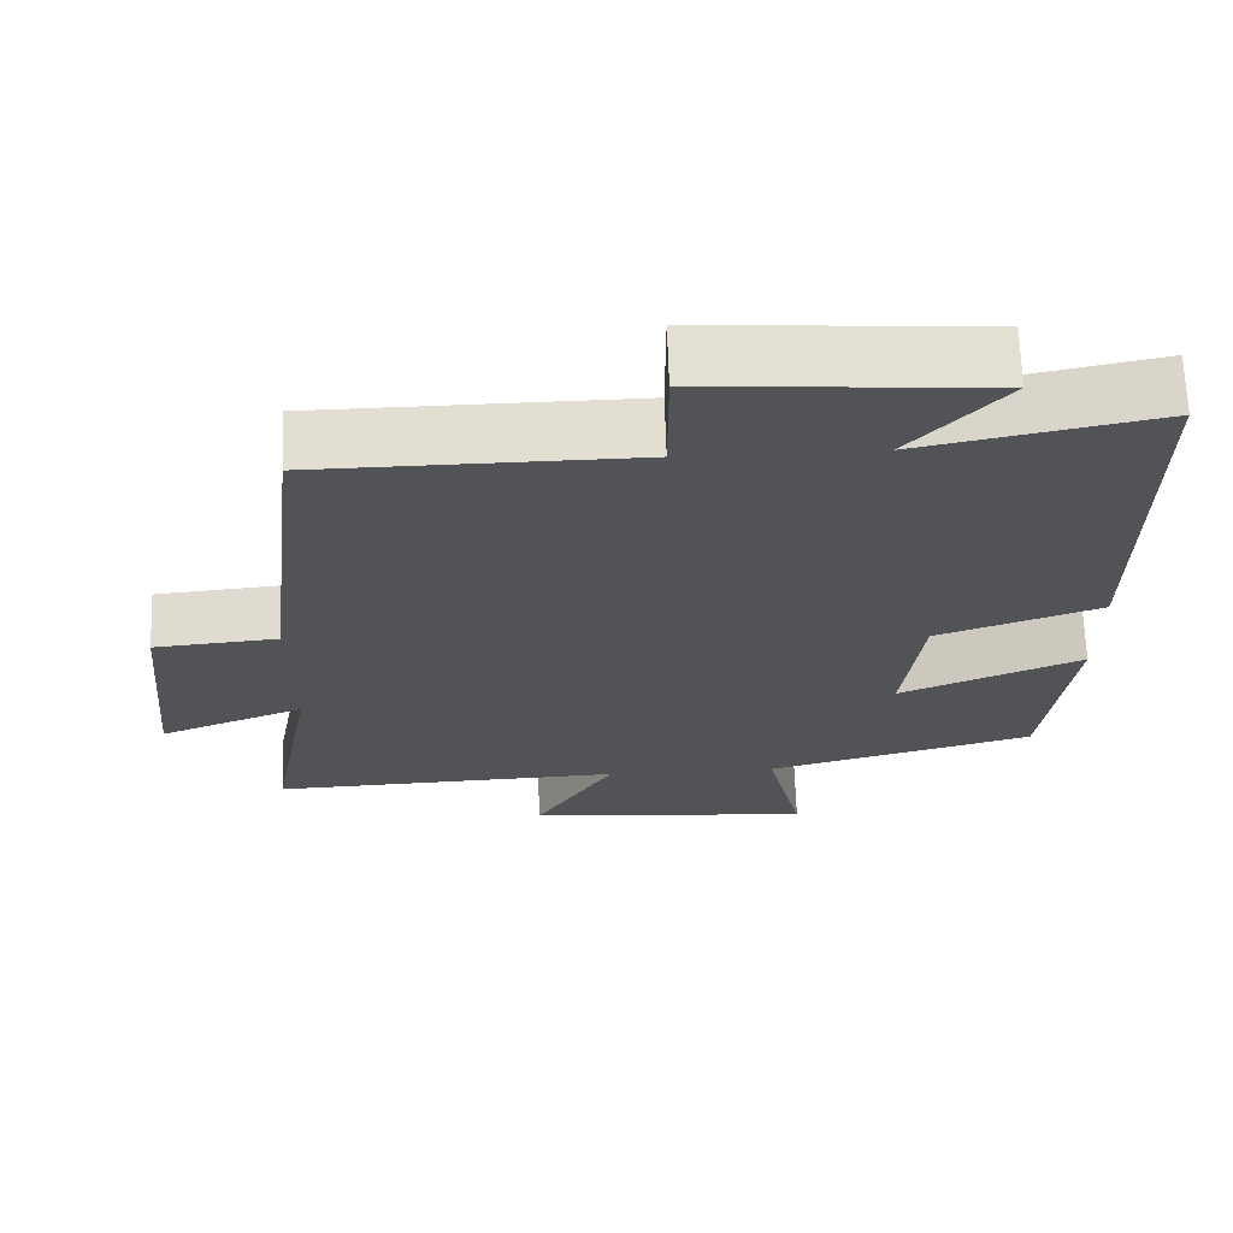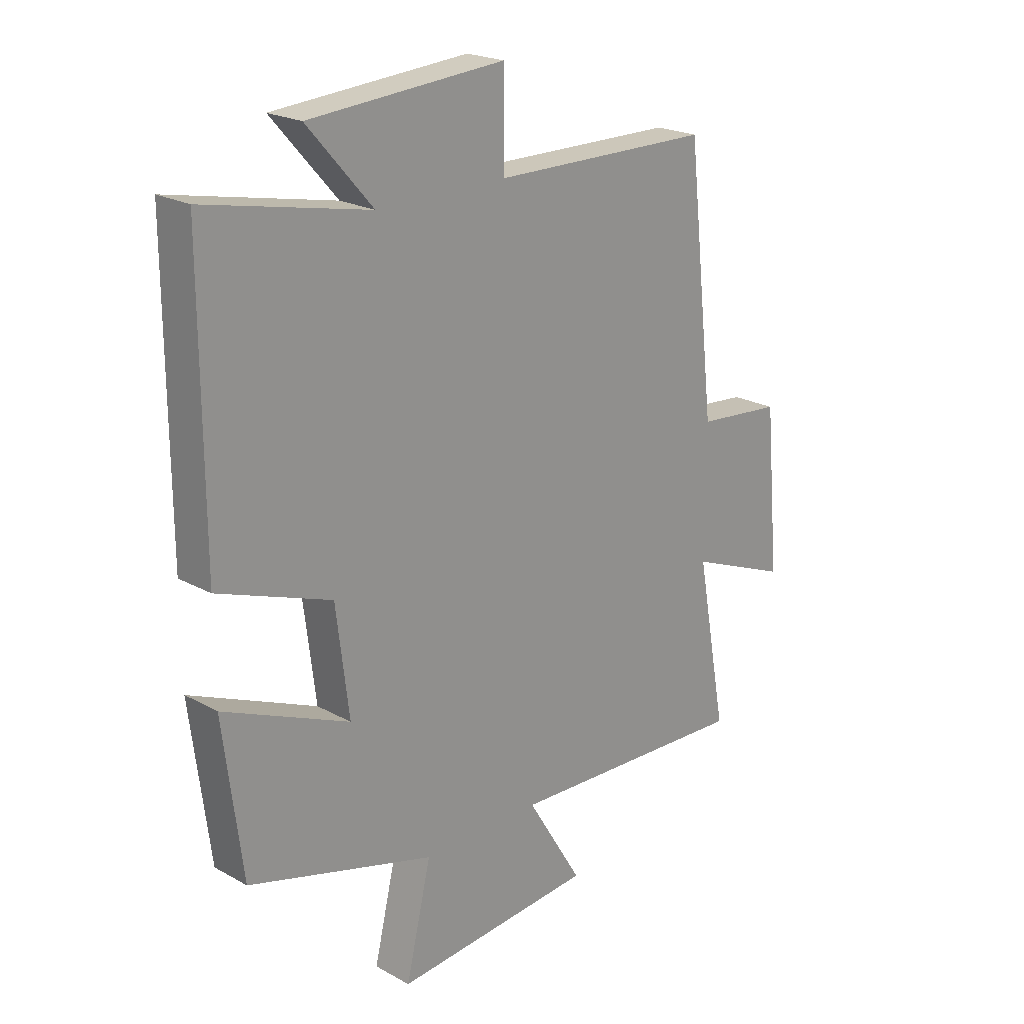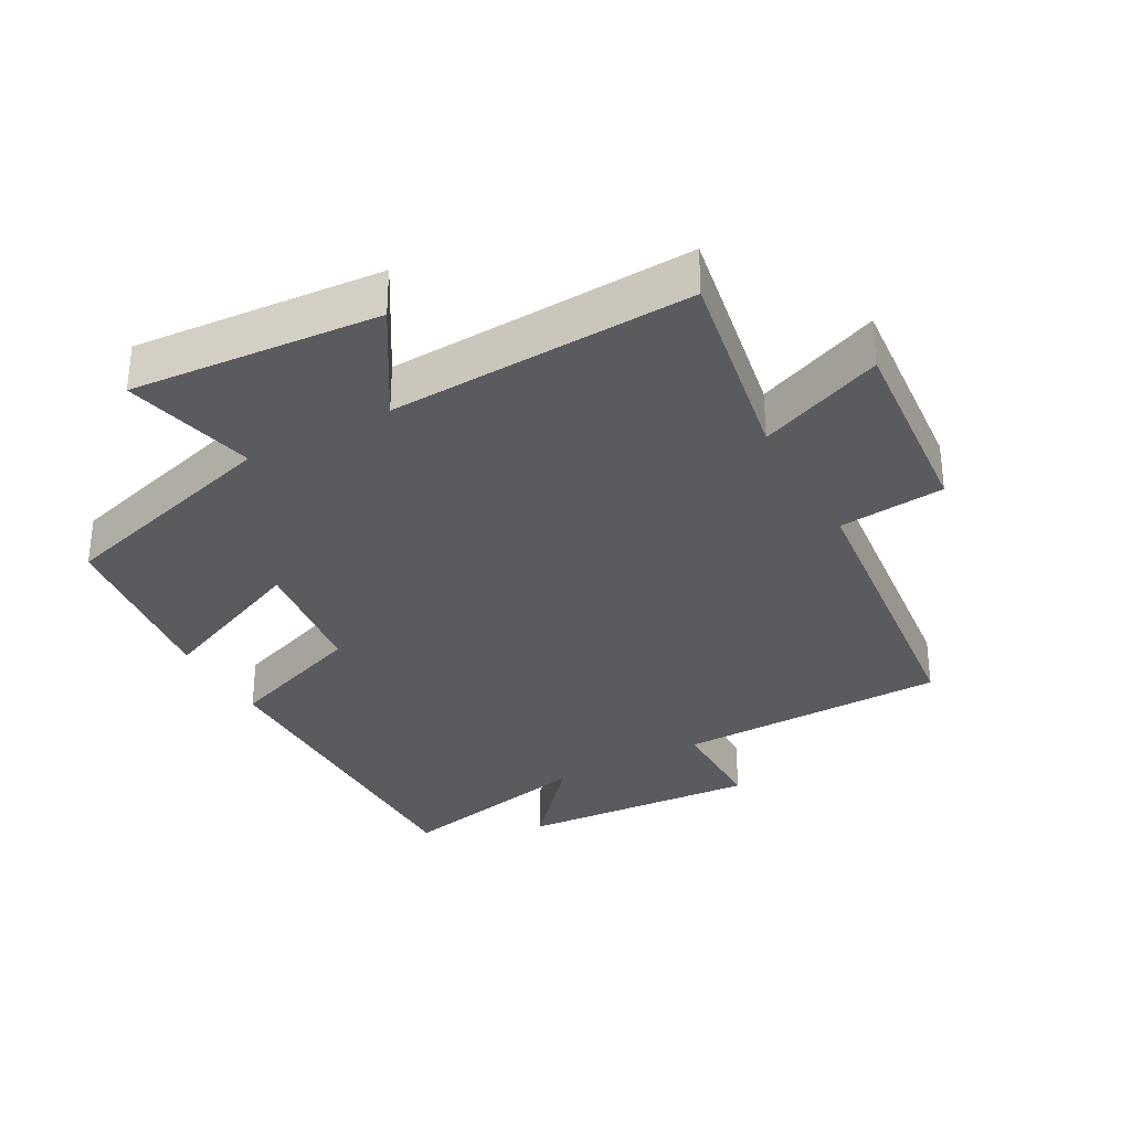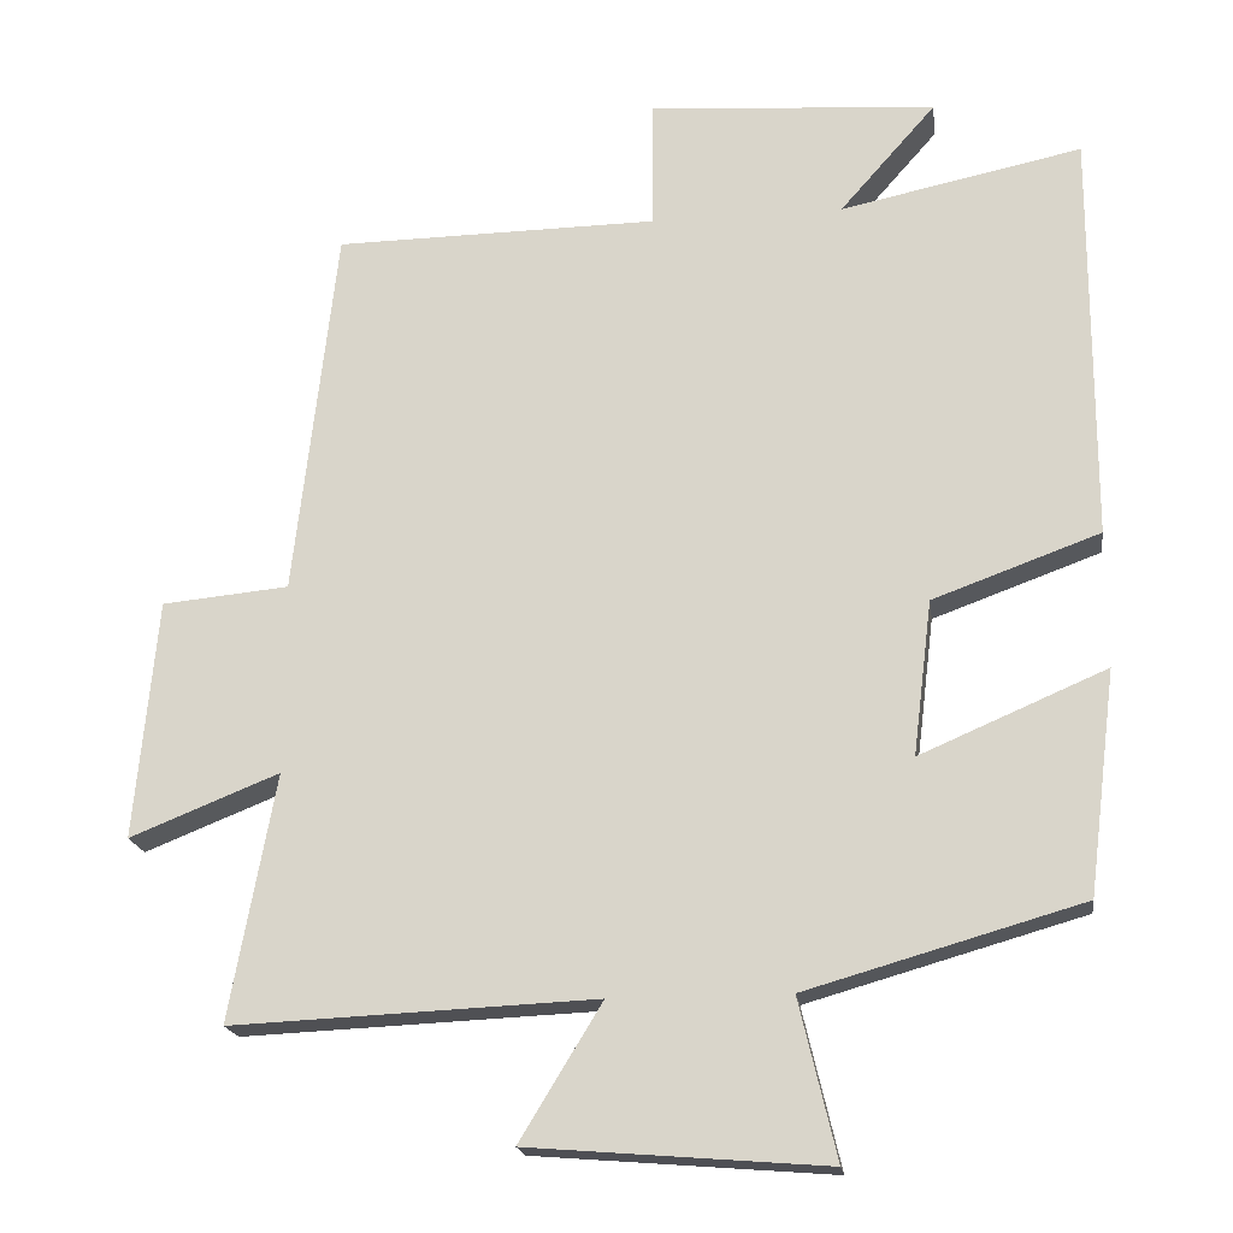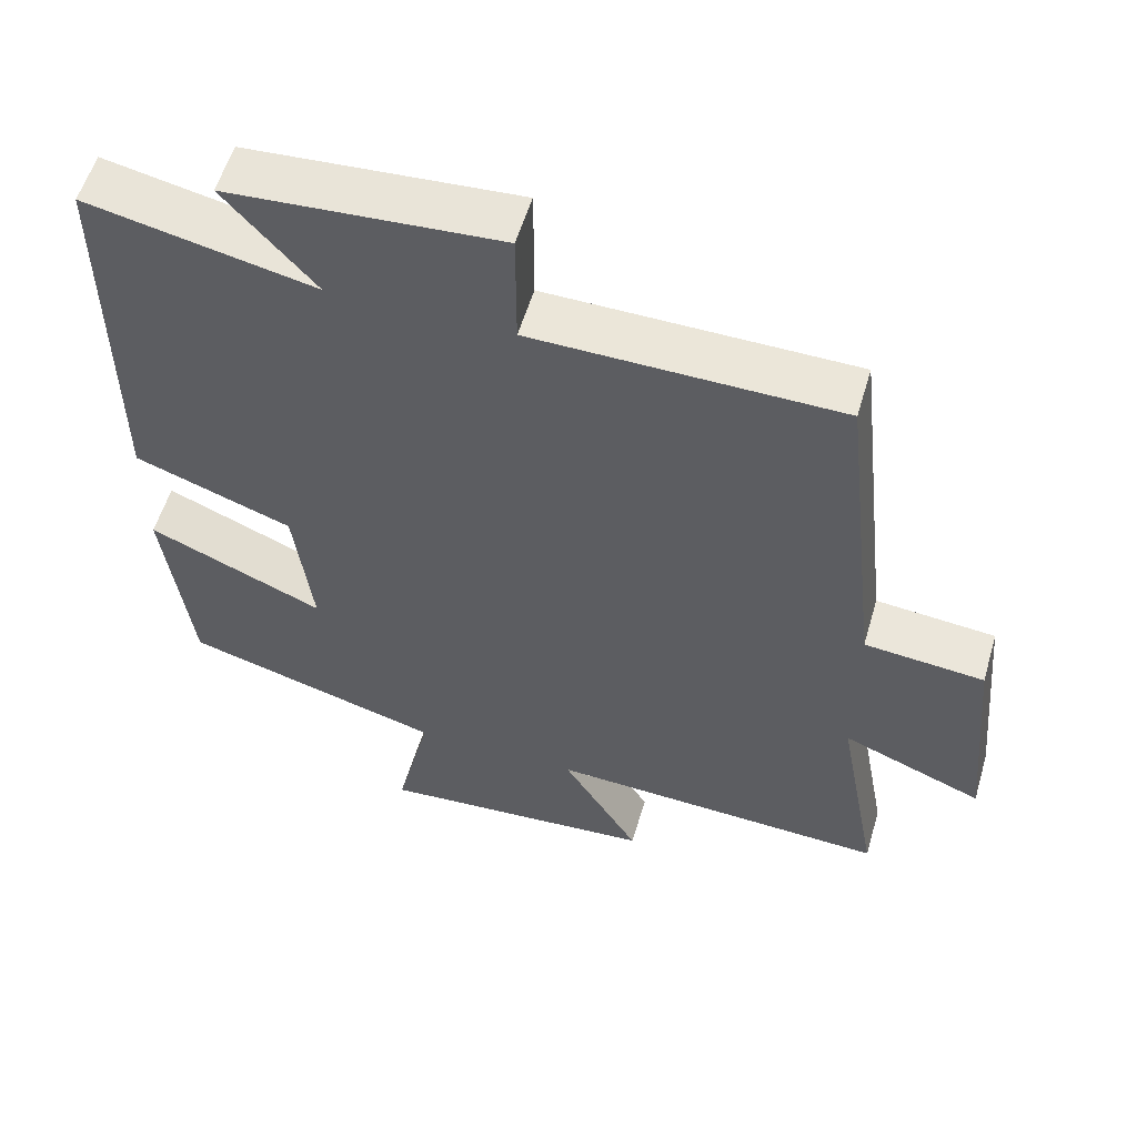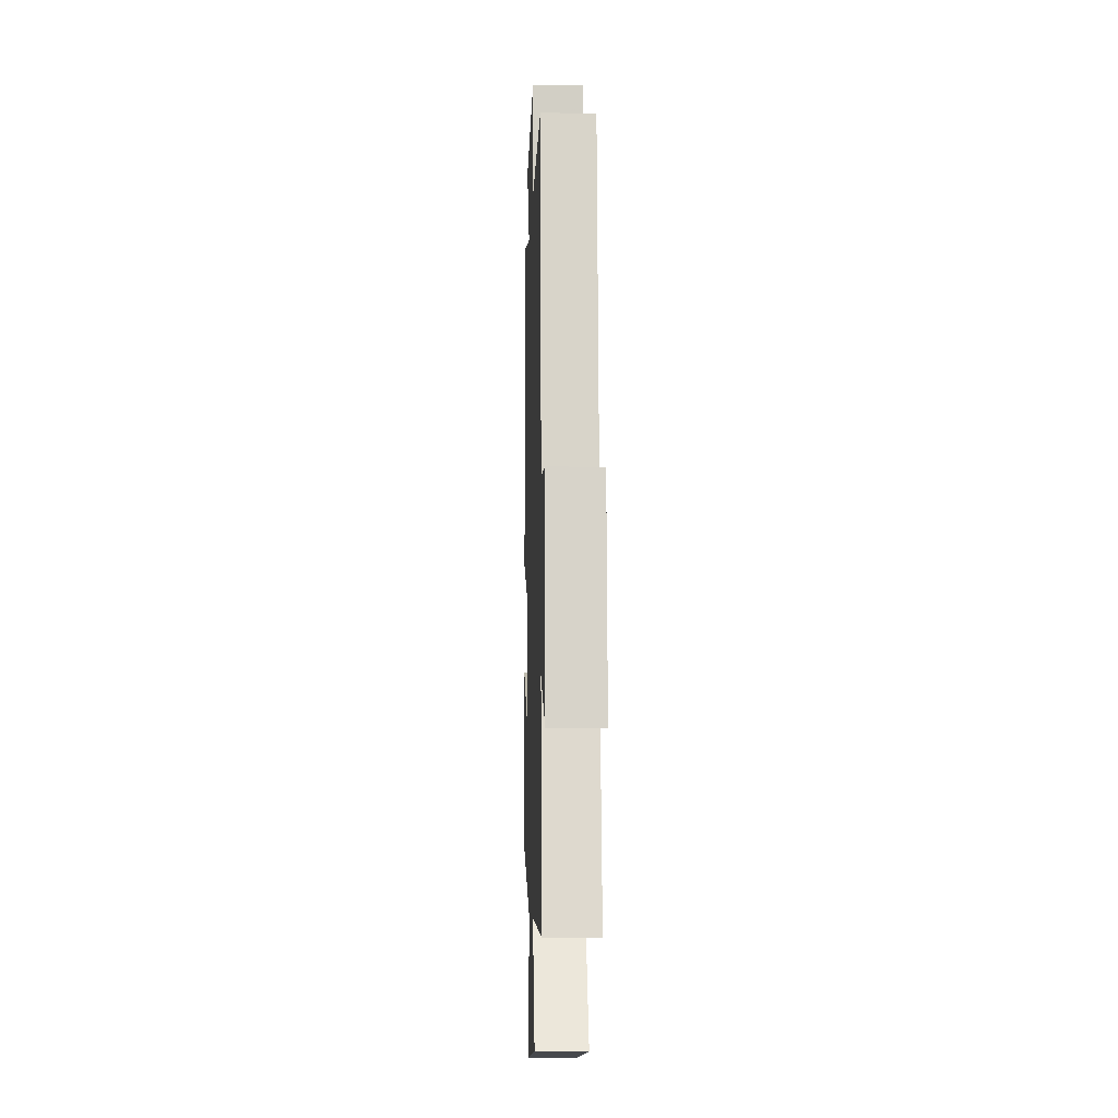
<metadata>
{"format":"obj","ext":"obj","renderer":"f3d","projection":"perspective","resolution":1024,"background":"white","views":[{"elev":67.4,"azim":-1.9,"up":"+Z"},{"elev":21.8,"azim":134.2,"up":"+Z"},{"elev":-32.5,"azim":-151.0,"up":"+Y"},{"elev":-19.0,"azim":7.9,"up":"+Z"},{"elev":56.3,"azim":-163.6,"up":"+Z"},{"elev":-7.5,"azim":-91.9,"up":"+Z"}]}
</metadata>
<code>
v 0.465 0.07 -0.401
v 0.12 0.07 -0.5
v 0.167 0.07 -0.699
v -0.205 0.07 -0.669
v -0.102 0.07 -0.5
v -0.557 0.07 -0.52
v -0.5 0.07 -0.212
v -0.687 0.07 -0.287
v -0.659 0.07 0.013
v -0.5 0.07 0.028
v -0.447 0.07 0.495
v -0.041 0.07 0.5
v -0.041 0.07 0.662
v 0.319 0.07 0.636
v 0.199 0.07 0.5
v 0.501 0.07 0.563
v 0.5 0.07 0.048
v 0.291 0.07 -0.028
v 0.267 0.07 -0.222
v 0.5 0.07 -0.122
v 0.465 0 -0.401
v 0.12 0 -0.5
v 0.167 0 -0.699
v -0.205 0 -0.669
v -0.102 0 -0.5
v -0.557 0 -0.52
v -0.5 0 -0.212
v -0.687 0 -0.287
v -0.659 0 0.013
v -0.5 0 0.028
v -0.447 0 0.495
v -0.041 0 0.5
v -0.041 0 0.662
v 0.319 0 0.636
v 0.199 0 0.5
v 0.501 0 0.563
v 0.5 0 0.048
v 0.291 0 -0.028
v 0.267 0 -0.222
v 0.5 0 -0.122
f 19 20 1 2
f 18 19 2
f 15 16 17 18
f 15 18 2
f 12 13 14 15
f 10 11 12 15
f 10 15 2
f 7 8 9 10
f 7 10 2
f 5 6 7
f 5 7 2
f 2 3 4 5
f 22 21 40 39
f 22 39 38
f 38 37 36 35
f 22 38 35
f 35 34 33 32
f 35 32 31 30
f 22 35 30
f 30 29 28 27
f 22 30 27
f 27 26 25
f 22 27 25
f 25 24 23 22
f 1 21 22 2
f 2 22 23 3
f 3 23 24 4
f 4 24 25 5
f 5 25 26 6
f 6 26 27 7
f 7 27 28 8
f 8 28 29 9
f 9 29 30 10
f 10 30 31 11
f 11 31 32 12
f 12 32 33 13
f 13 33 34 14
f 14 34 35 15
f 15 35 36 16
f 16 36 37 17
f 17 37 38 18
f 18 38 39 19
f 19 39 40 20
f 20 40 21 1

</code>
